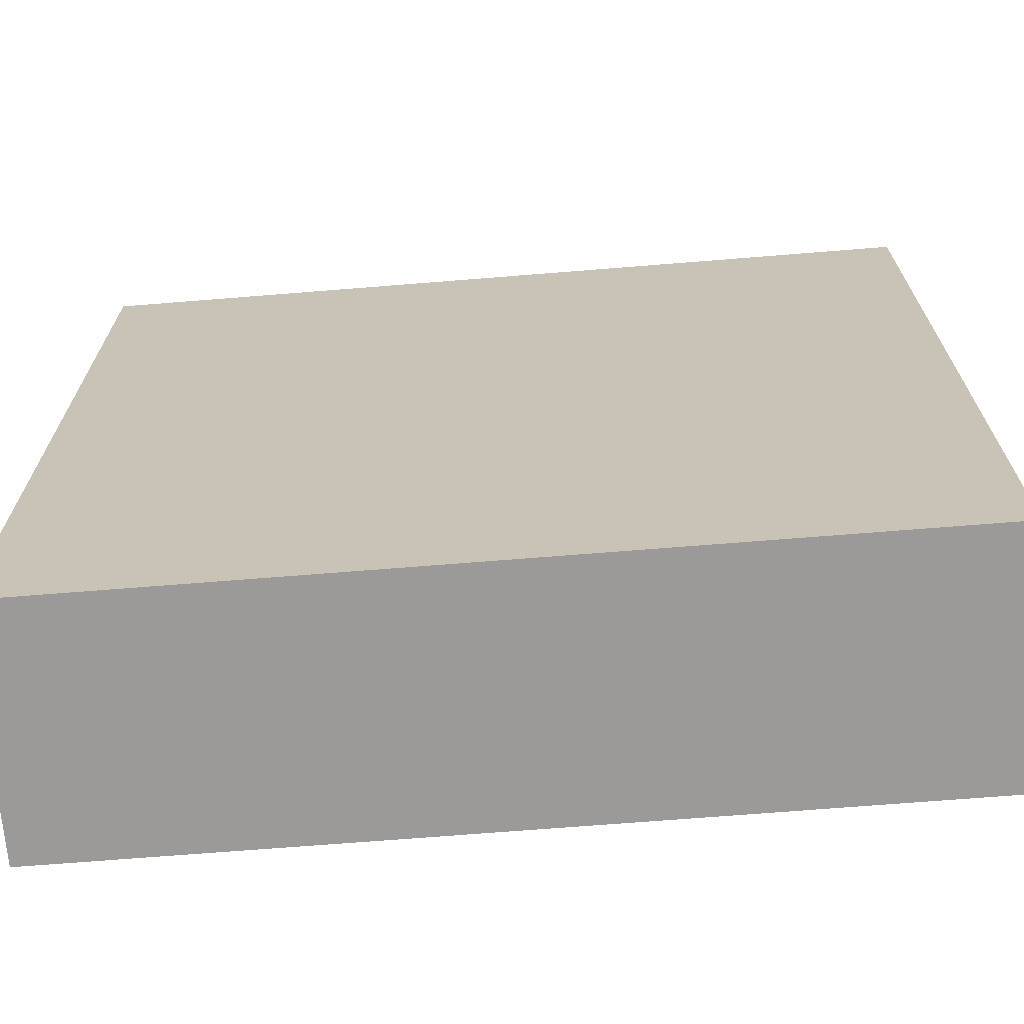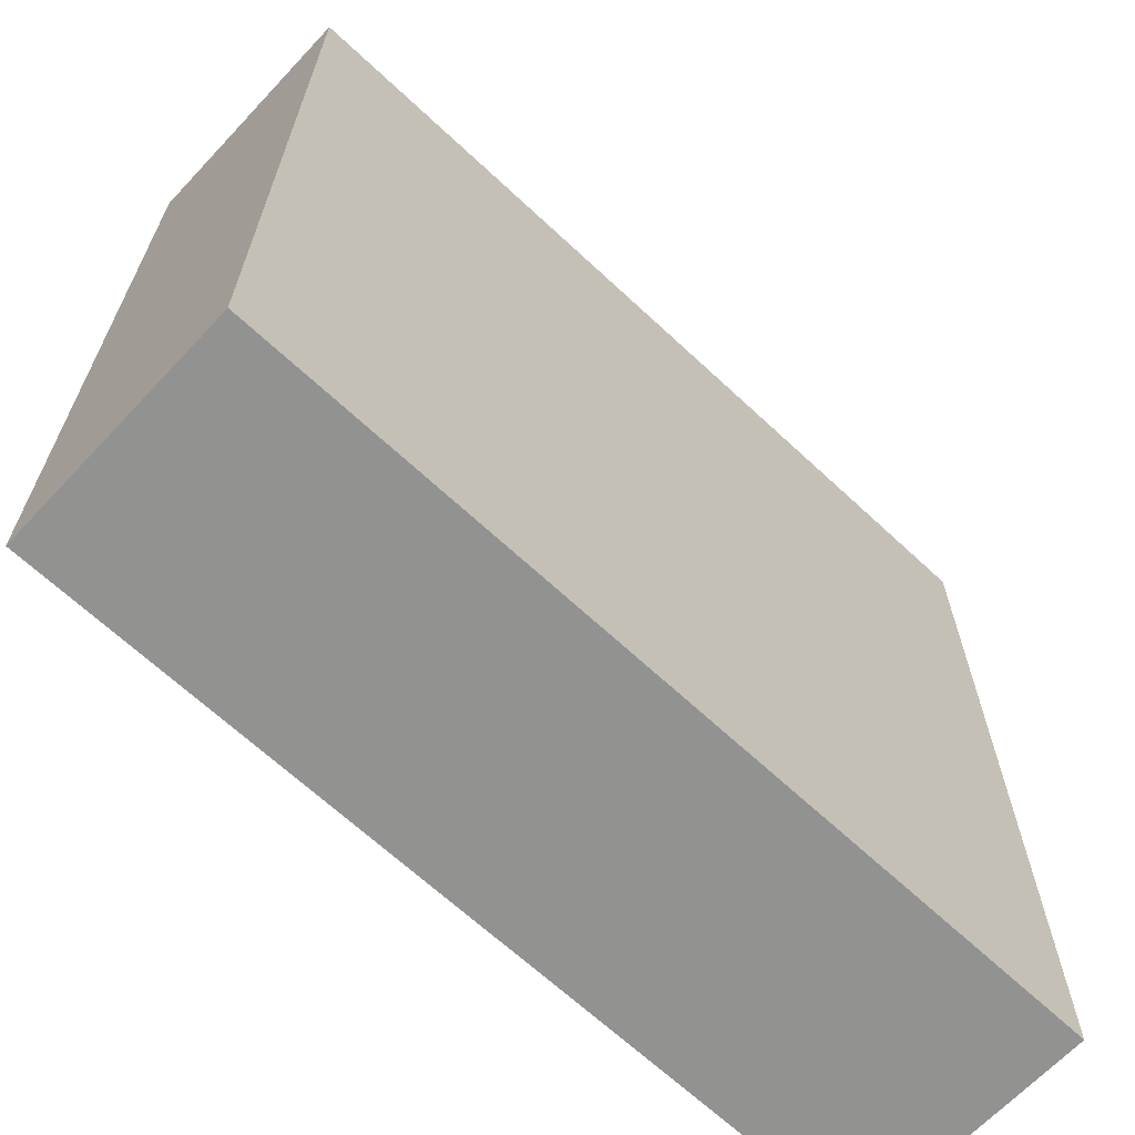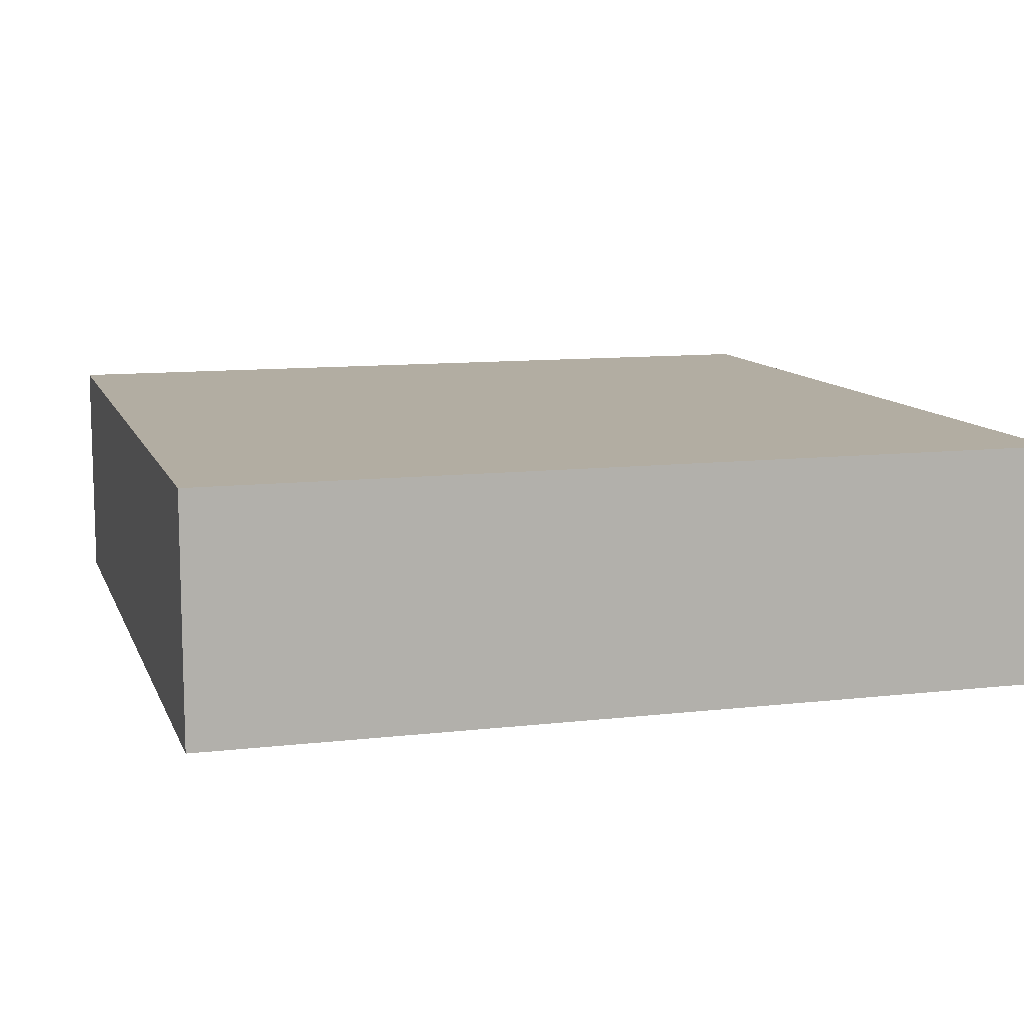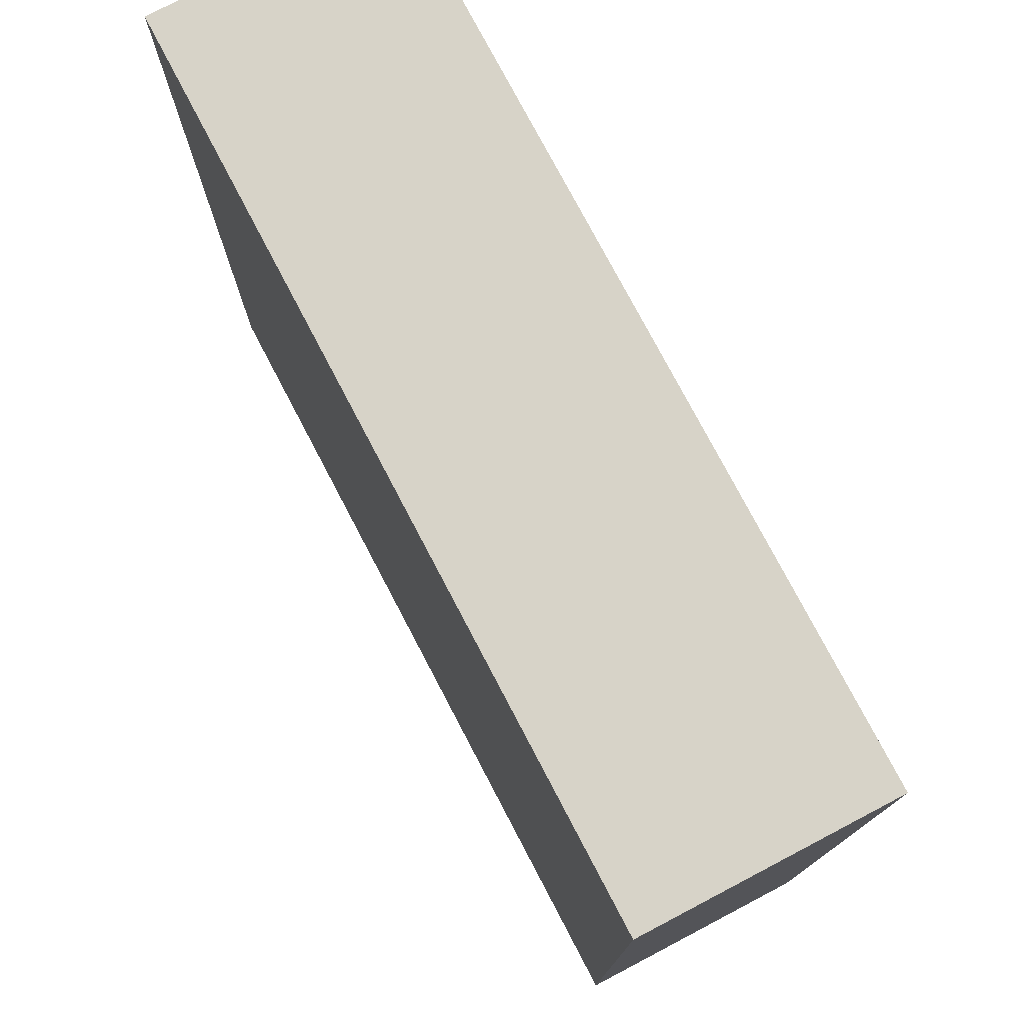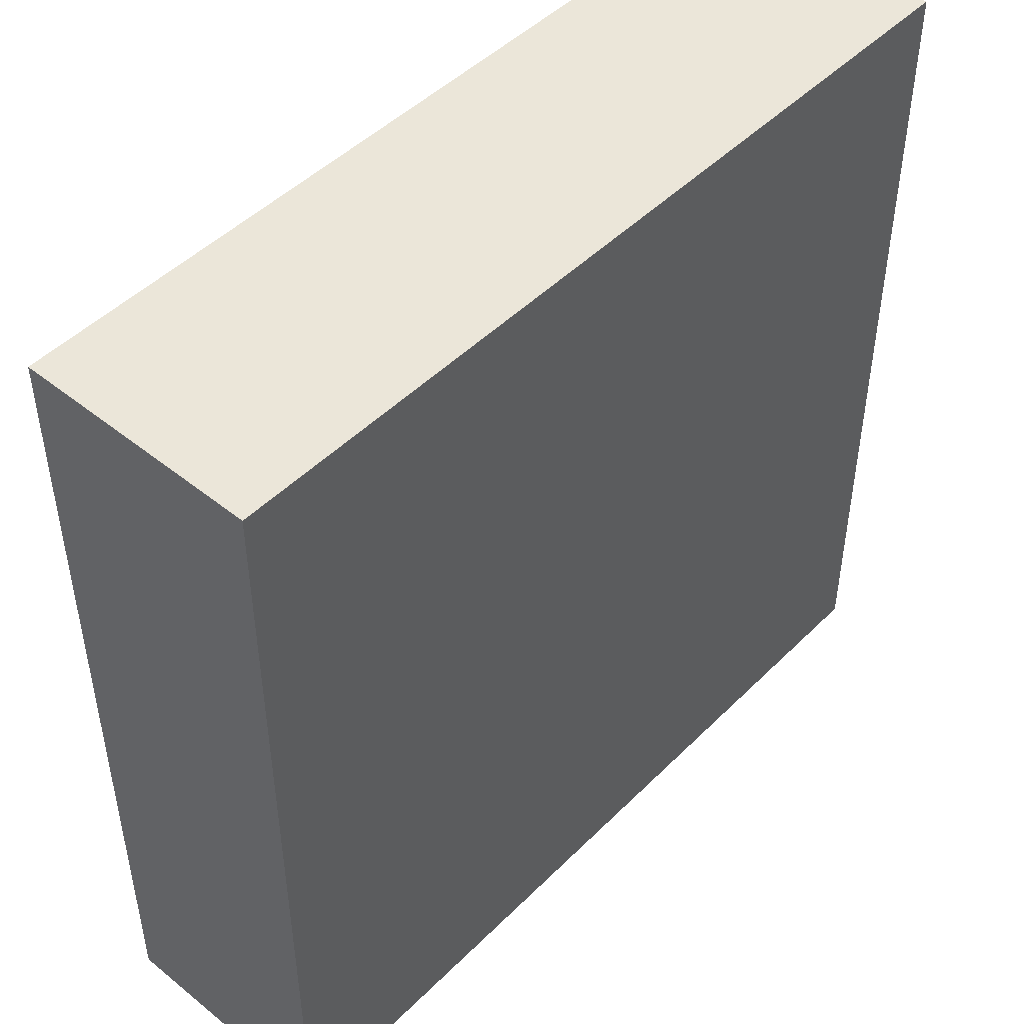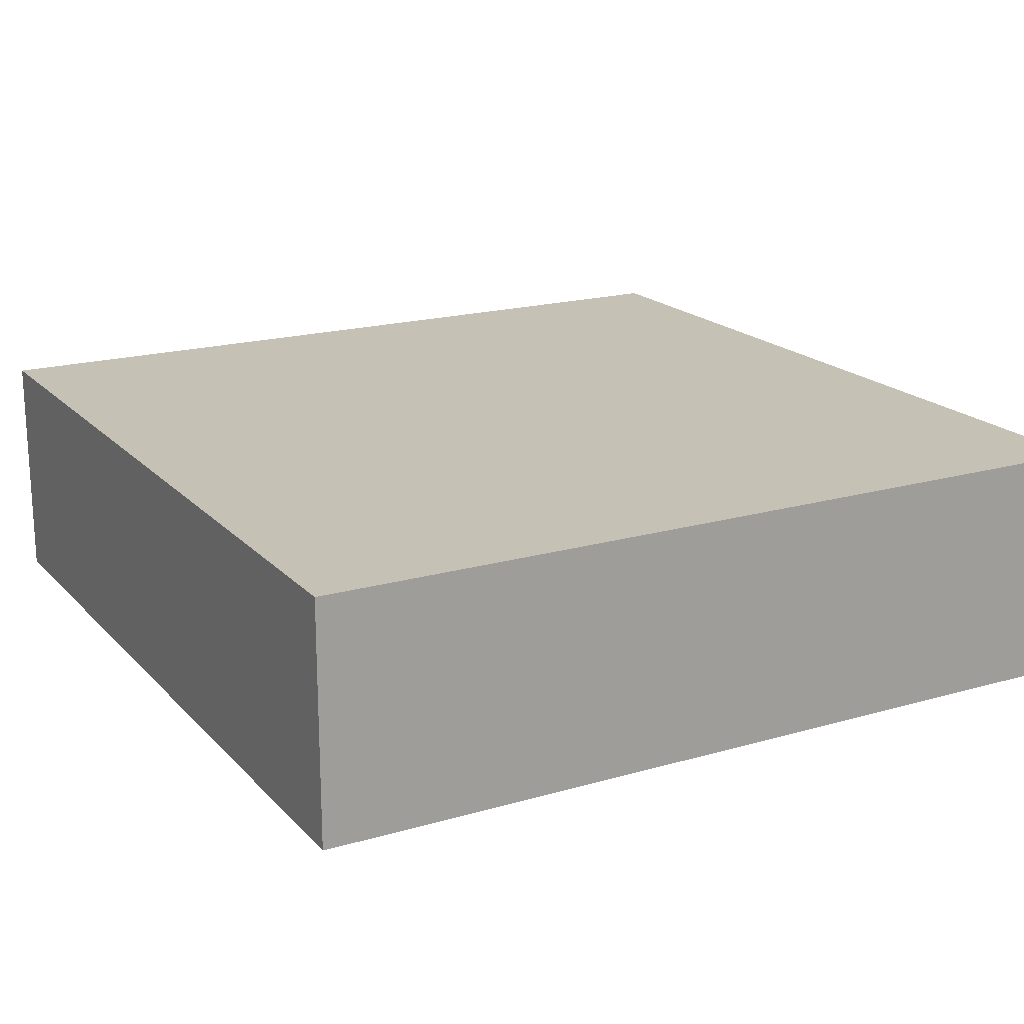
<metadata>
{"format":"obj","ext":"obj","renderer":"f3d","projection":"perspective","resolution":1024,"background":"white","views":[{"elev":-69.4,"azim":-175.4,"up":"+Z"},{"elev":-66.2,"azim":136.8,"up":"+Z"},{"elev":10.6,"azim":-16.2,"up":"+Y"},{"elev":76.8,"azim":-117.7,"up":"+Z"},{"elev":47.7,"azim":-47.9,"up":"+Z"},{"elev":18.7,"azim":61.1,"up":"+Y"}]}
</metadata>
<code>
o
v -10.1 0 -23.7
v -10.1 0 -26.9
v -10.1 0.8 -23.7
v -10.1 0.8 -26.9
v -10.1 0.9 -23.7
v -10.1 0.9 -26.9
v -6.9 0 -23.7
v -6.9 0 -26.9
v -6.9 0.8 -23.7
v -6.9 0.8 -26.9
v -6.9 0.9 -23.7
v -6.9 0.9 -26.9
v -10.1 0 -23.7
v -10.1 0.8 -23.7
v -10.1 0.9 -23.7
v -6.9 0 -23.7
v -6.9 0.8 -23.7
v -6.9 0.9 -23.7
v -10.1 0 -26.9
v -10.1 0.8 -26.9
v -10.1 0.9 -26.9
v -6.9 0 -26.9
v -6.9 0.8 -26.9
v -6.9 0.9 -26.9
v -10.1 0 -23.7
v -6.9 0 -23.7
v -10.1 0 -26.9
v -6.9 0 -26.9
v -10.1 0.9 -23.7
v -6.9 0.9 -23.7
v -10.1 0.9 -26.9
v -6.9 0.9 -26.9
f 3 2 1
f 4 2 3
f 5 4 3
f 6 4 5
f 7 8 9
f 9 8 10
f 9 10 11
f 11 10 12
f 16 14 13
f 17 15 14
f 17 14 16
f 18 15 17
f 19 20 22
f 20 21 23
f 22 20 23
f 23 21 24
f 27 26 25
f 28 26 27
f 29 30 31
f 31 30 32

</code>
